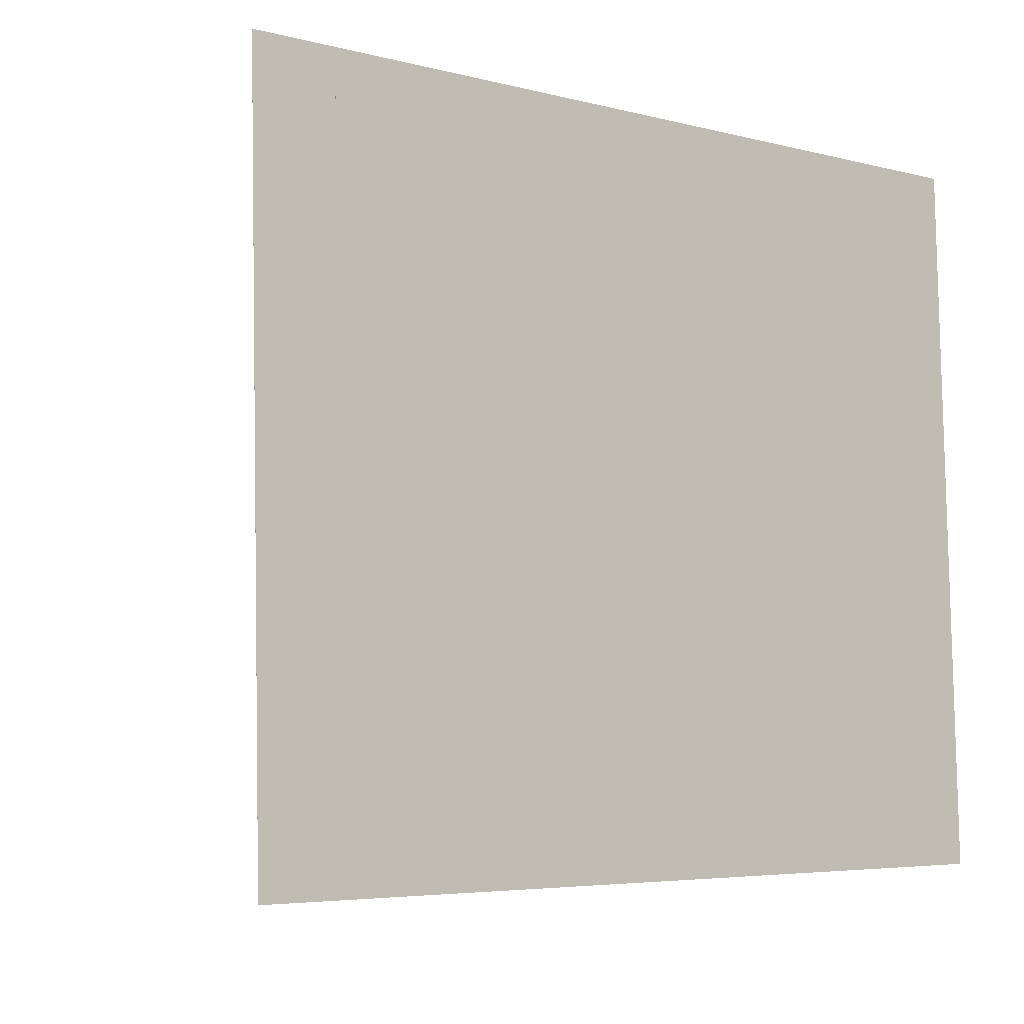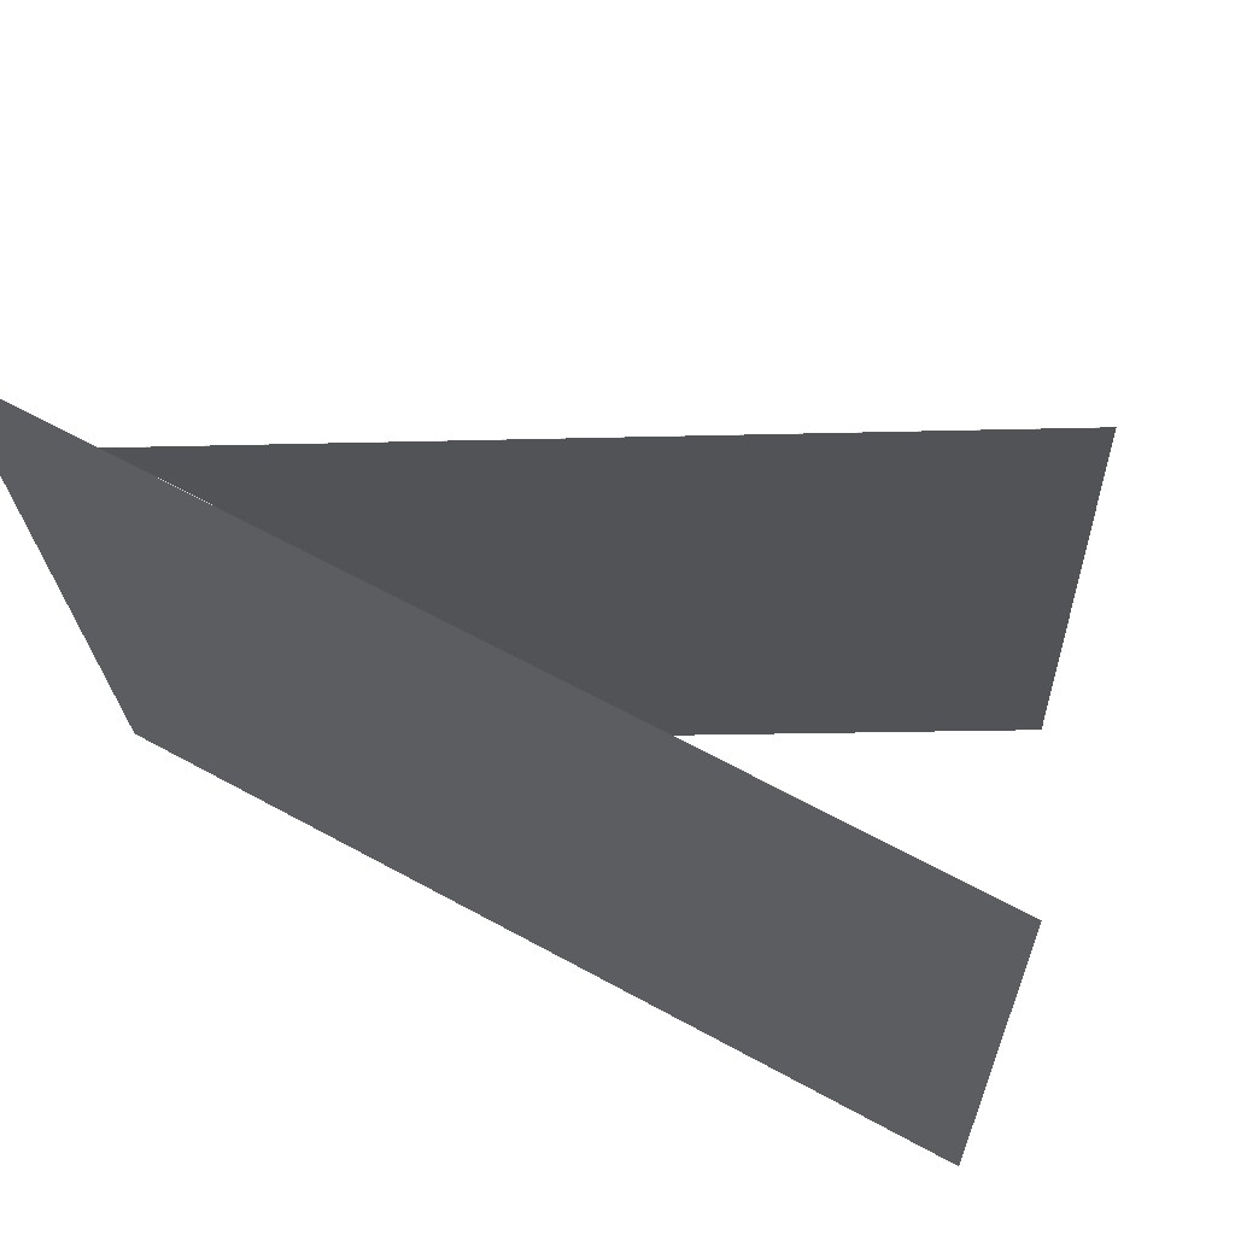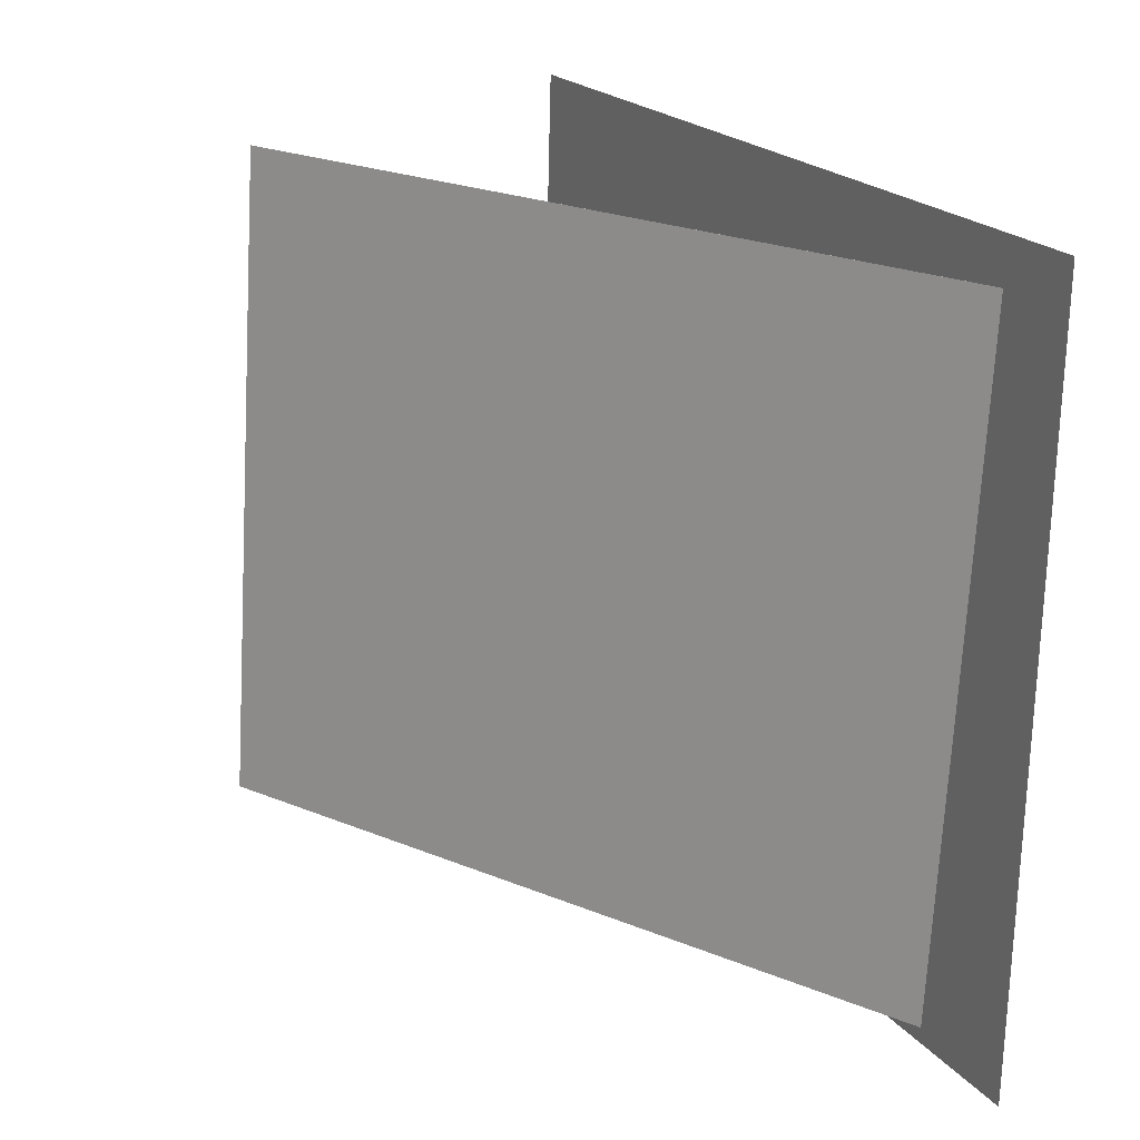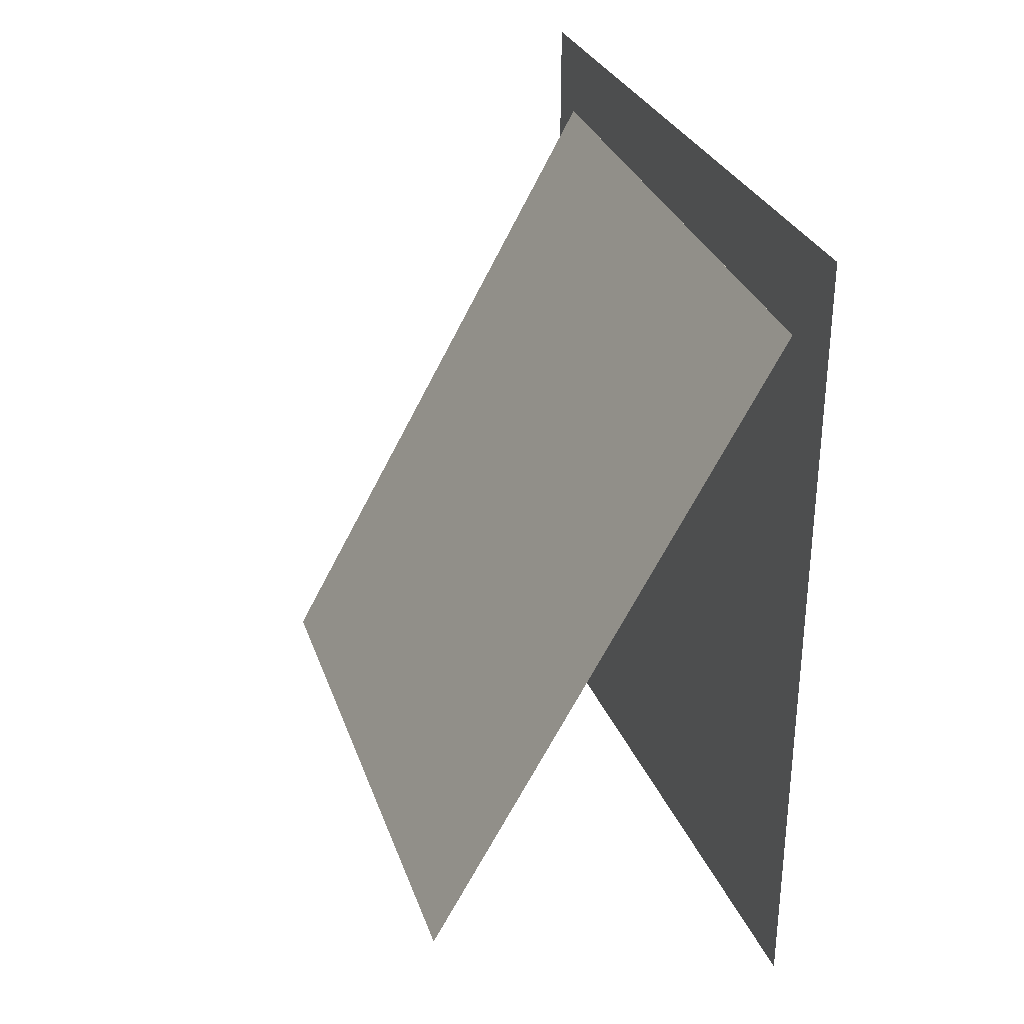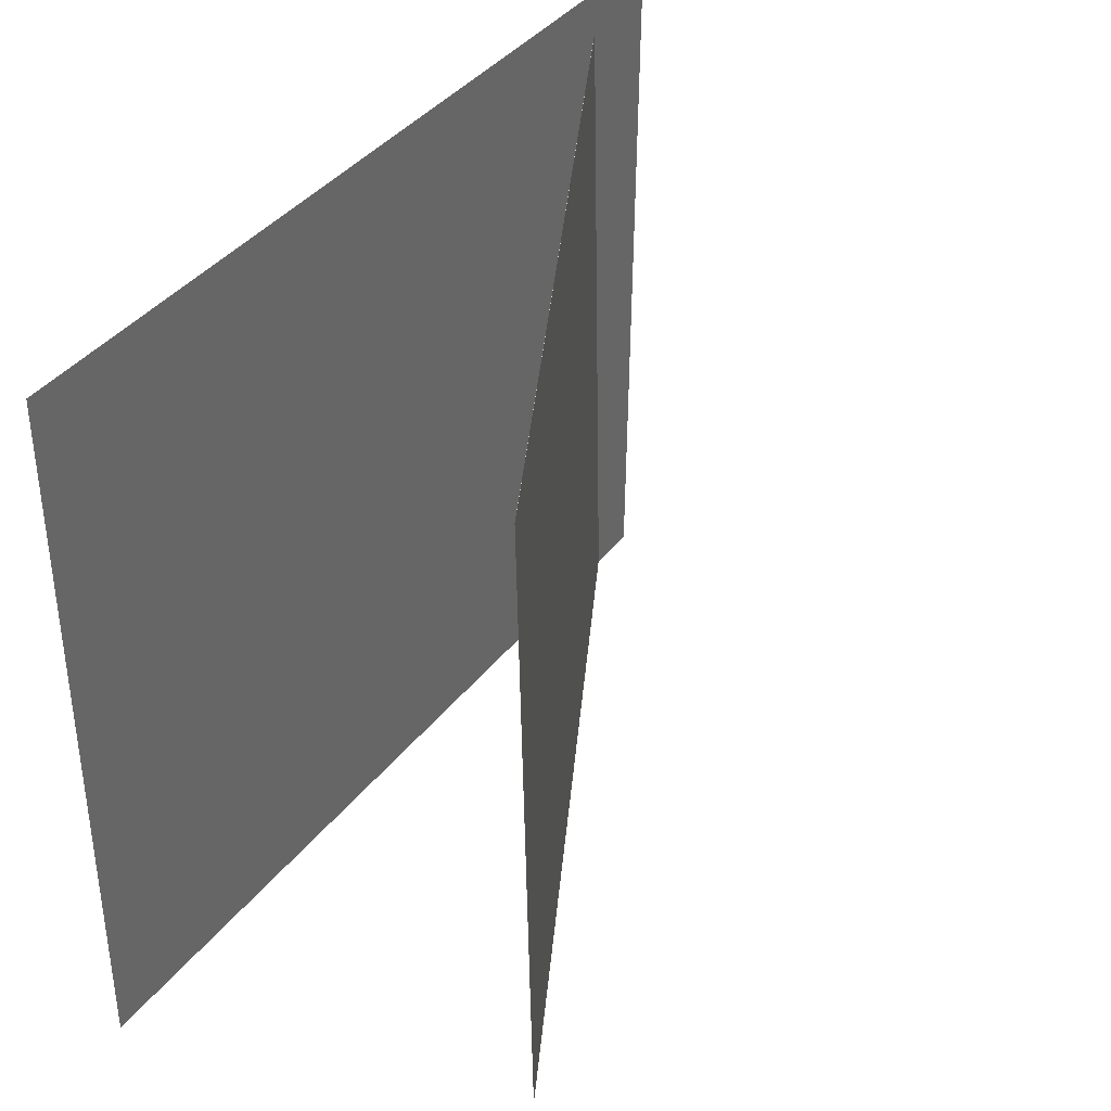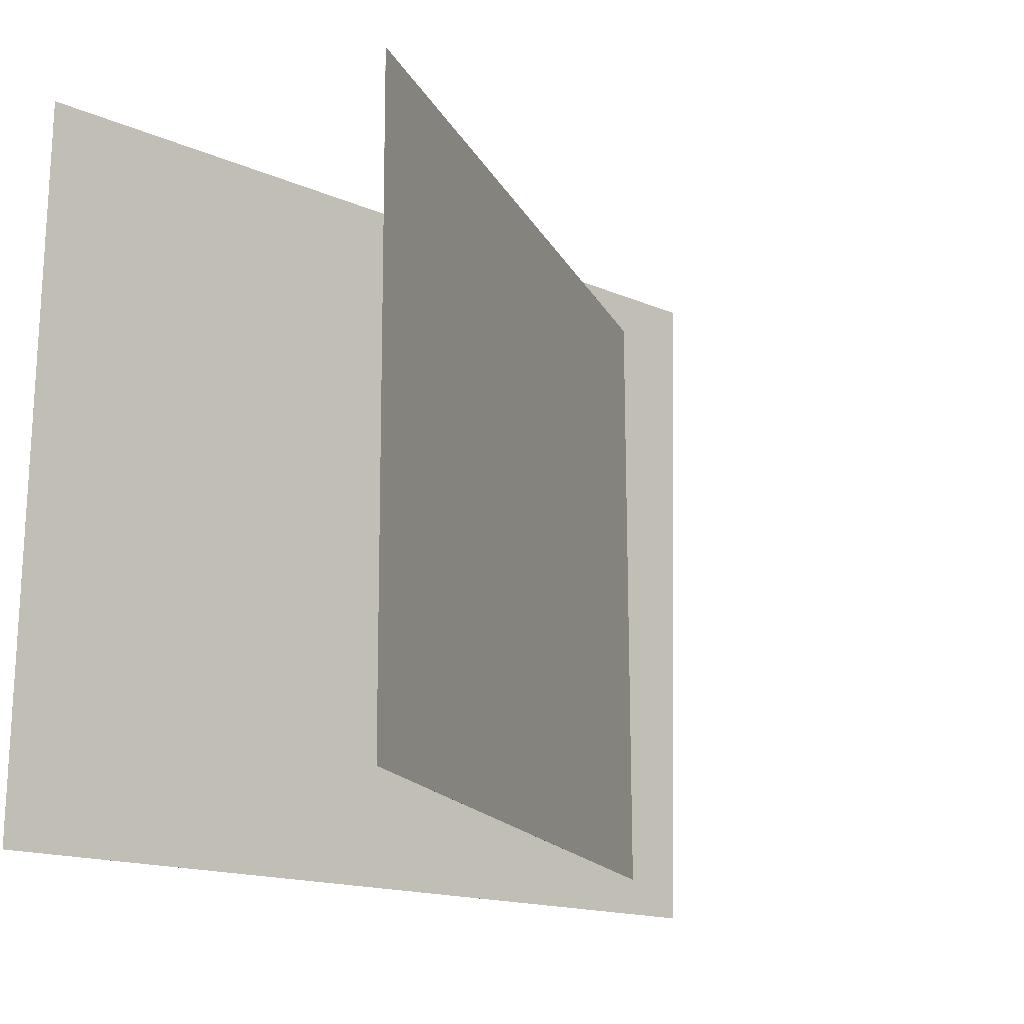
<metadata>
{"format":"obj","ext":"obj","renderer":"f3d","projection":"perspective","resolution":1024,"background":"white","views":[{"elev":-7.9,"azim":-130.3,"up":"+Z"},{"elev":67.0,"azim":-61.6,"up":"+Z"},{"elev":18.3,"azim":152.5,"up":"+Z"},{"elev":28.7,"azim":160.0,"up":"+Y"},{"elev":41.7,"azim":33.2,"up":"+Z"},{"elev":-12.8,"azim":46.8,"up":"+Z"}]}
</metadata>
<code>
v -0.1616 -0.5124 -0.3731
v -0.1696 -0.486 0.4319
v -0.1616 -0.5124 -0.3731
v -0.1696 -0.486 0.4319
v -0.1534 0.4545 -0.4048
v -0.1614 0.481 0.4002
v -0.1535 0.4545 -0.4048
v -0.1615 0.481 0.4002
f 1.0 7.0 5.0
f 1.0 3.0 7.0
f 1.0 4.0 3.0
f 1.0 2.0 4.0
f 3.0 8.0 7.0
f 3.0 4.0 8.0
f 5.0 7.0 8.0
f 5.0 8.0 6.0
f 1.0 5.0 6.0
f 1.0 6.0 2.0
f 2.0 6.0 8.0
f 2.0 8.0 4.0
v 0.2707 -0.391 -0.317
v 0.2393 -0.3644 0.4001
v -0.1306 0.3584 -0.3625
v -0.162 0.3851 0.3547
v 0.2708 -0.391 -0.317
v 0.2394 -0.3643 0.4001
v -0.1305 0.3585 -0.3625
v -0.1619 0.3851 0.3547
f 9.0 15.0 13.0
f 9.0 11.0 15.0
f 9.0 12.0 11.0
f 9.0 10.0 12.0
f 11.0 16.0 15.0
f 11.0 12.0 16.0
f 13.0 15.0 16.0
f 13.0 16.0 14.0
f 9.0 13.0 14.0
f 9.0 14.0 10.0
f 10.0 14.0 16.0
f 10.0 16.0 12.0

</code>
